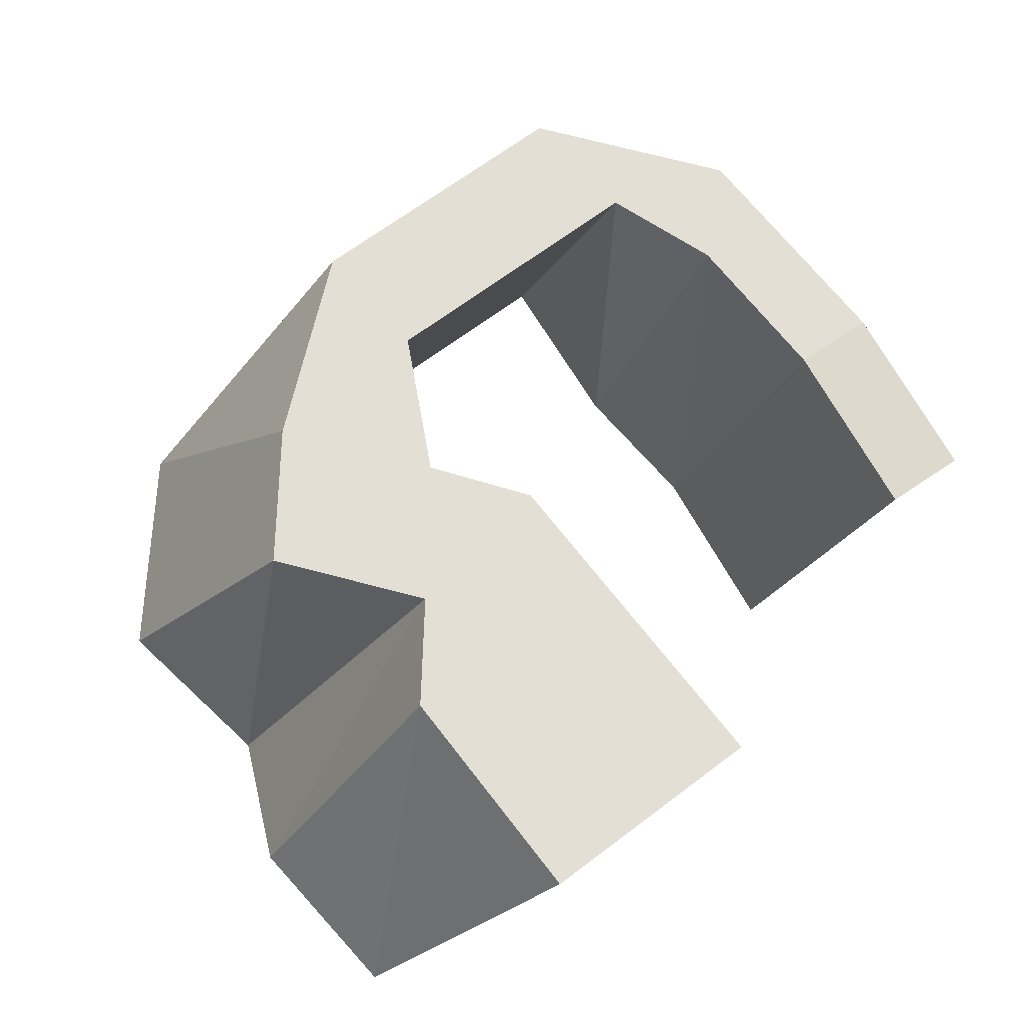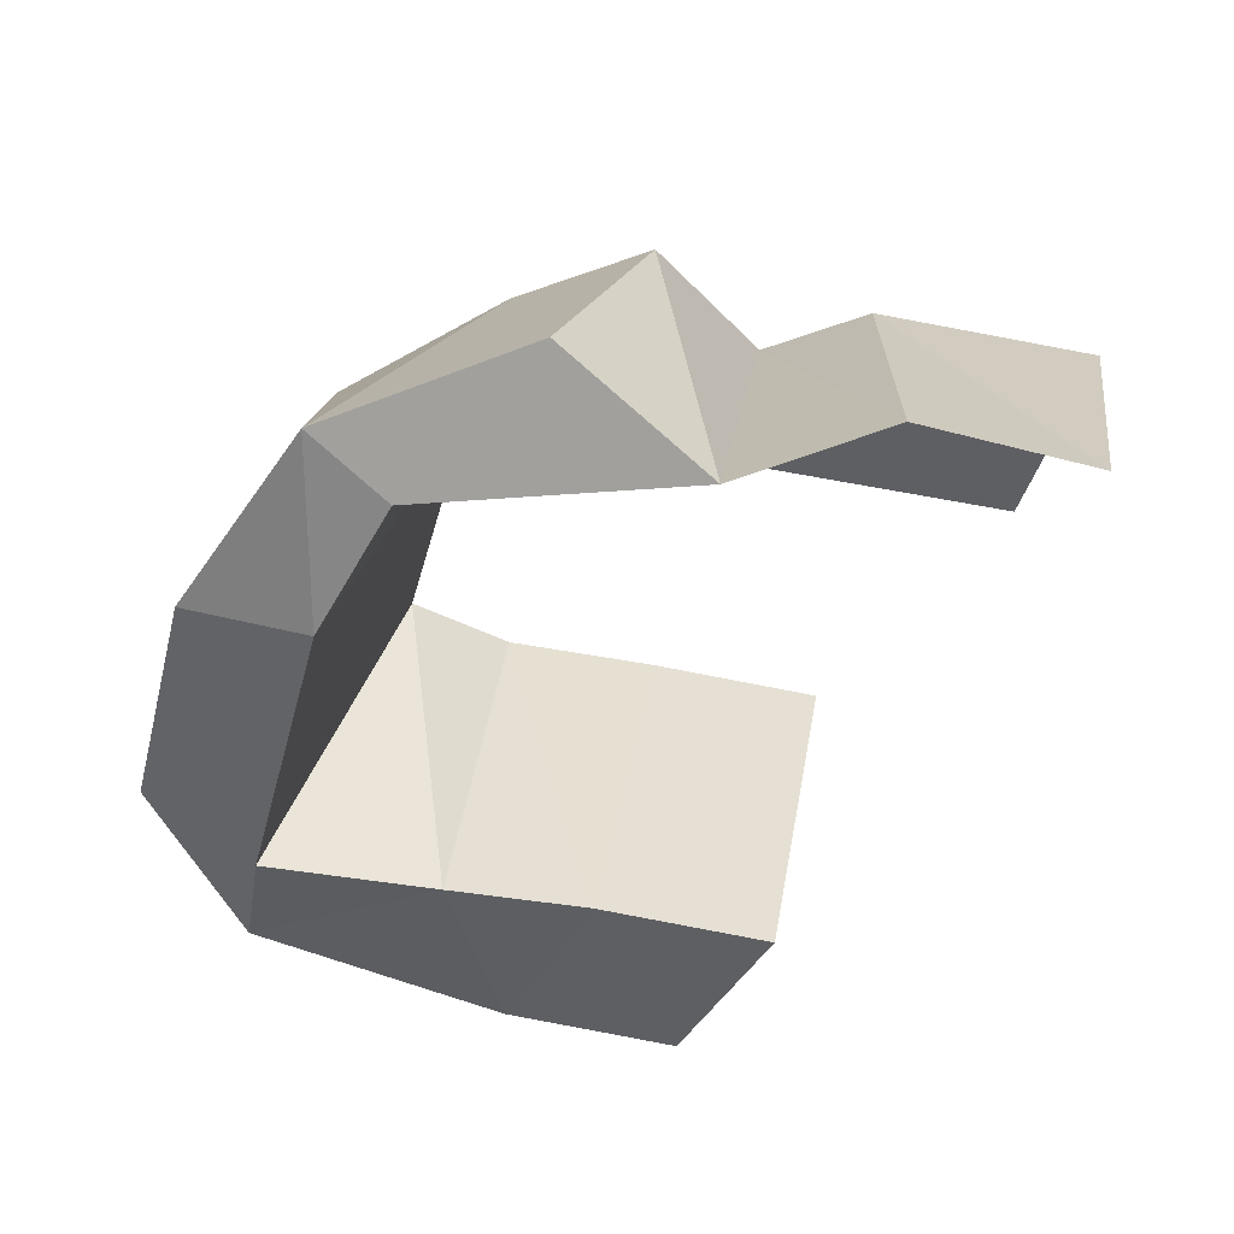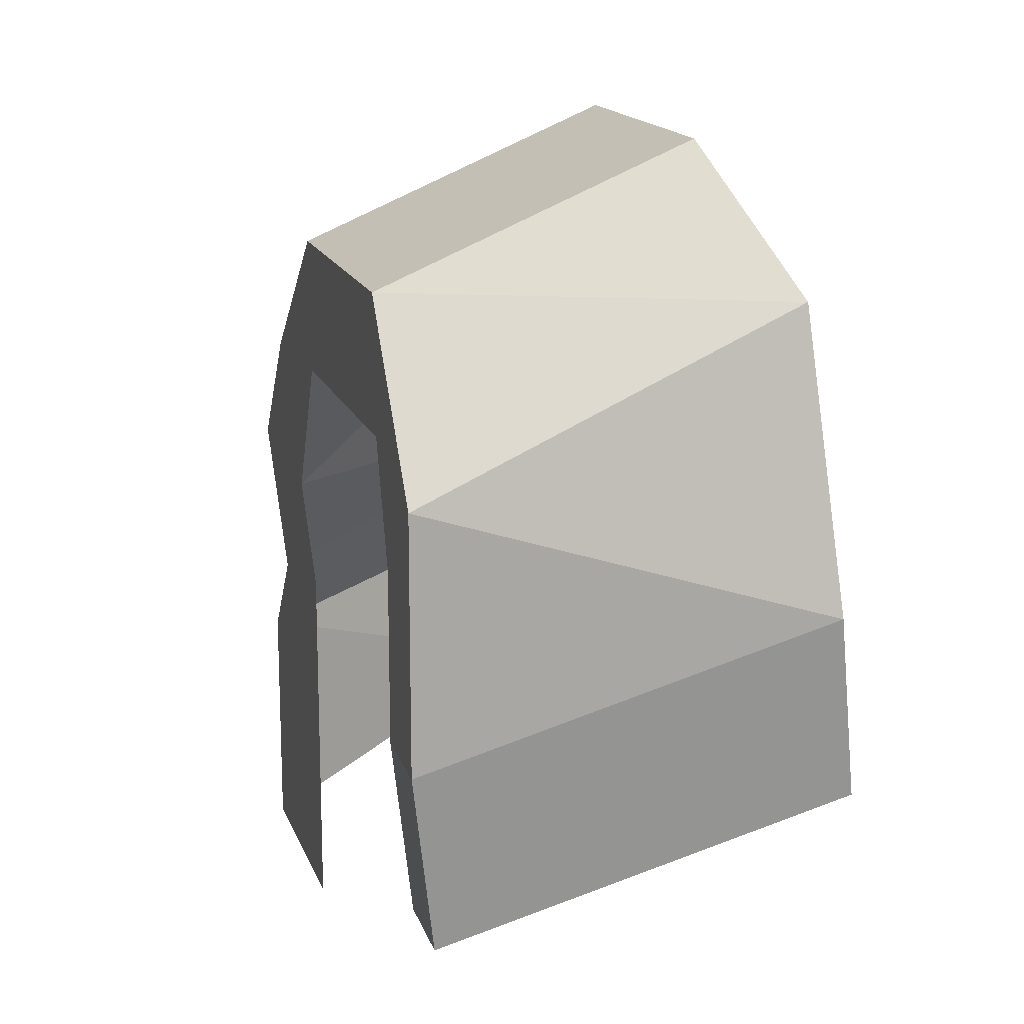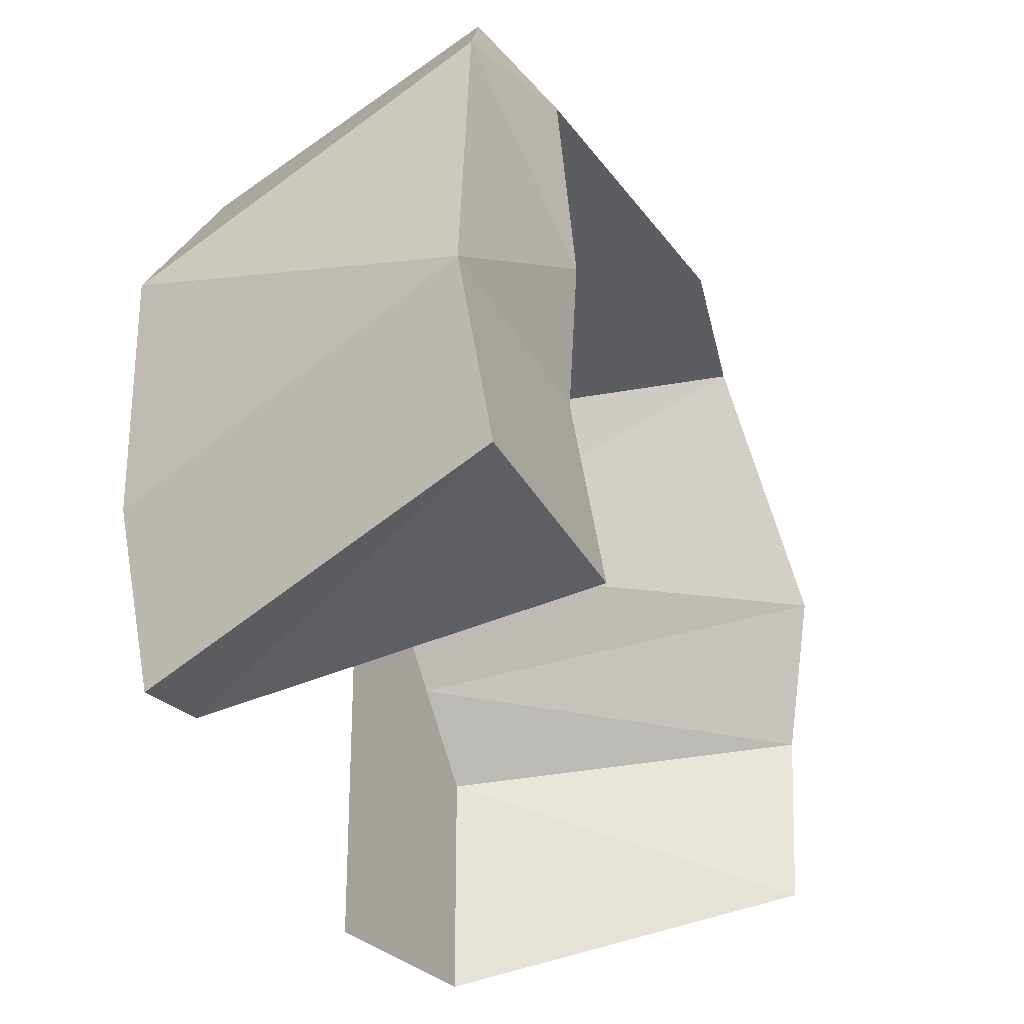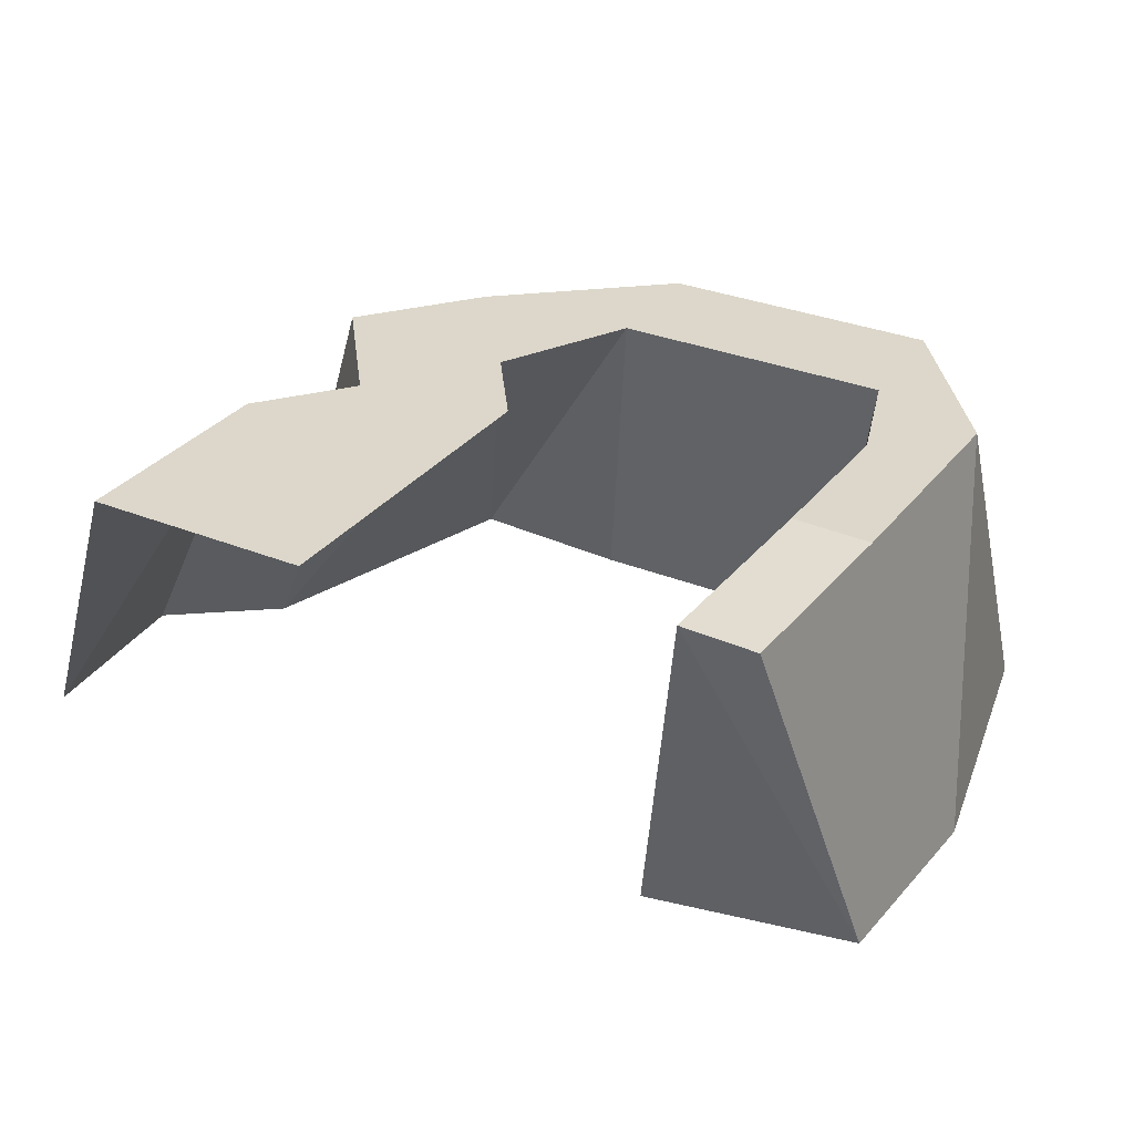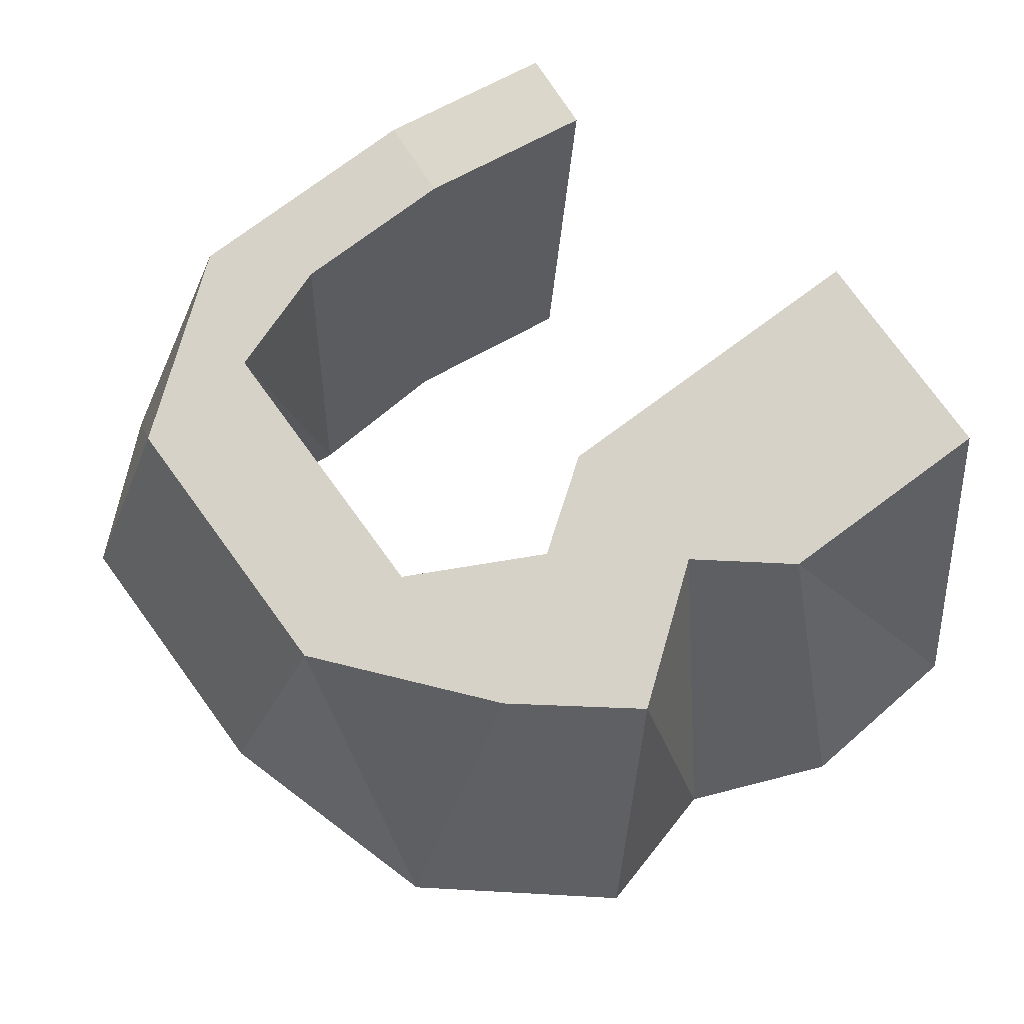
<metadata>
{"format":"obj","ext":"obj","renderer":"f3d","projection":"perspective","resolution":1024,"background":"white","views":[{"elev":66.3,"azim":-37.3,"up":"+Z"},{"elev":-40.0,"azim":-104.1,"up":"+Z"},{"elev":15.9,"azim":73.9,"up":"+Y"},{"elev":-26.7,"azim":117.5,"up":"+Y"},{"elev":30.6,"azim":30.5,"up":"+Z"},{"elev":78.4,"azim":-126.3,"up":"+Z"}]}
</metadata>
<code>
o Plane
v -1 1 -0
v -1 -1 0
v 1 1 -0
v 1 -1 0
v -0.3688 1.781 -0
v 1 2.016 -0
v 0.4397 2.798 -0
v -1.239 2.912 -0
v -0.4308 3.929 -0
v 1.053 3.992 -0
v 0.9861 5.123 -0
v 3.561 3.992 -0
v 3.494 5.123 -0
v 3.897 2.995 -0
v 4.605 3.659 -0
v 3.897 1.566 -0
v 4.605 1.532 -0
v 0.9861 6.214 -2.615
v 3.494 6.214 -2.615
v 4.605 5.086 -3.153
v -1.165 5.56 -2.553
v -2.438 4.011 -2.502
v -2.629 1.479 -2.902
v -2.111 2.703 -3.311
v 0.2405 5.191 -3.303
v 3.34 5.191 -3.303
v -0.9996 4.841 -3.003
v -2.499 -0.1056 -2.896
v 3.18 3.629 -3.392
v 5.102 2.68 -3.326
v 3.227 2.32 -3.336
v 3.718 0.01111 -0.2131
v 4.426 -0.02288 -0.2131
v 4.922 1.125 -3.539
v 3.048 0.7651 -3.549
f 2 4 3
f 3 5 1
f 5 3 6
f 7 9 8
f 9 7 10
f 10 12 13
f 12 14 15
f 14 16 17
f 13 19 18
f 20 19 13
f 11 18 21
f 9 21 22
f 5 24 23
f 8 22 24
f 10 25 26
f 26 25 18
f 21 18 25
f 27 24 22
f 1 23 28
f 12 26 29
f 30 20 15
f 20 26 19
f 29 26 20
f 27 25 10
f 7 5 24
f 14 29 31
f 16 31 35
f 17 33 34
f 16 32 33
f 31 30 34
f 30 31 29
f 32 35 34
f 1 2 3
f 7 5 6
f 5 7 8
f 11 9 10
f 11 10 13
f 13 12 15
f 15 14 17
f 11 13 18
f 15 20 13
f 9 11 21
f 8 9 22
f 1 5 23
f 5 8 24
f 12 10 26
f 19 26 18
f 27 21 25
f 21 27 22
f 2 1 28
f 14 12 29
f 17 30 15
f 30 29 20
f 7 27 10
f 27 7 24
f 16 14 31
f 32 16 35
f 30 17 34
f 17 16 33
f 35 31 34
f 33 32 34

</code>
